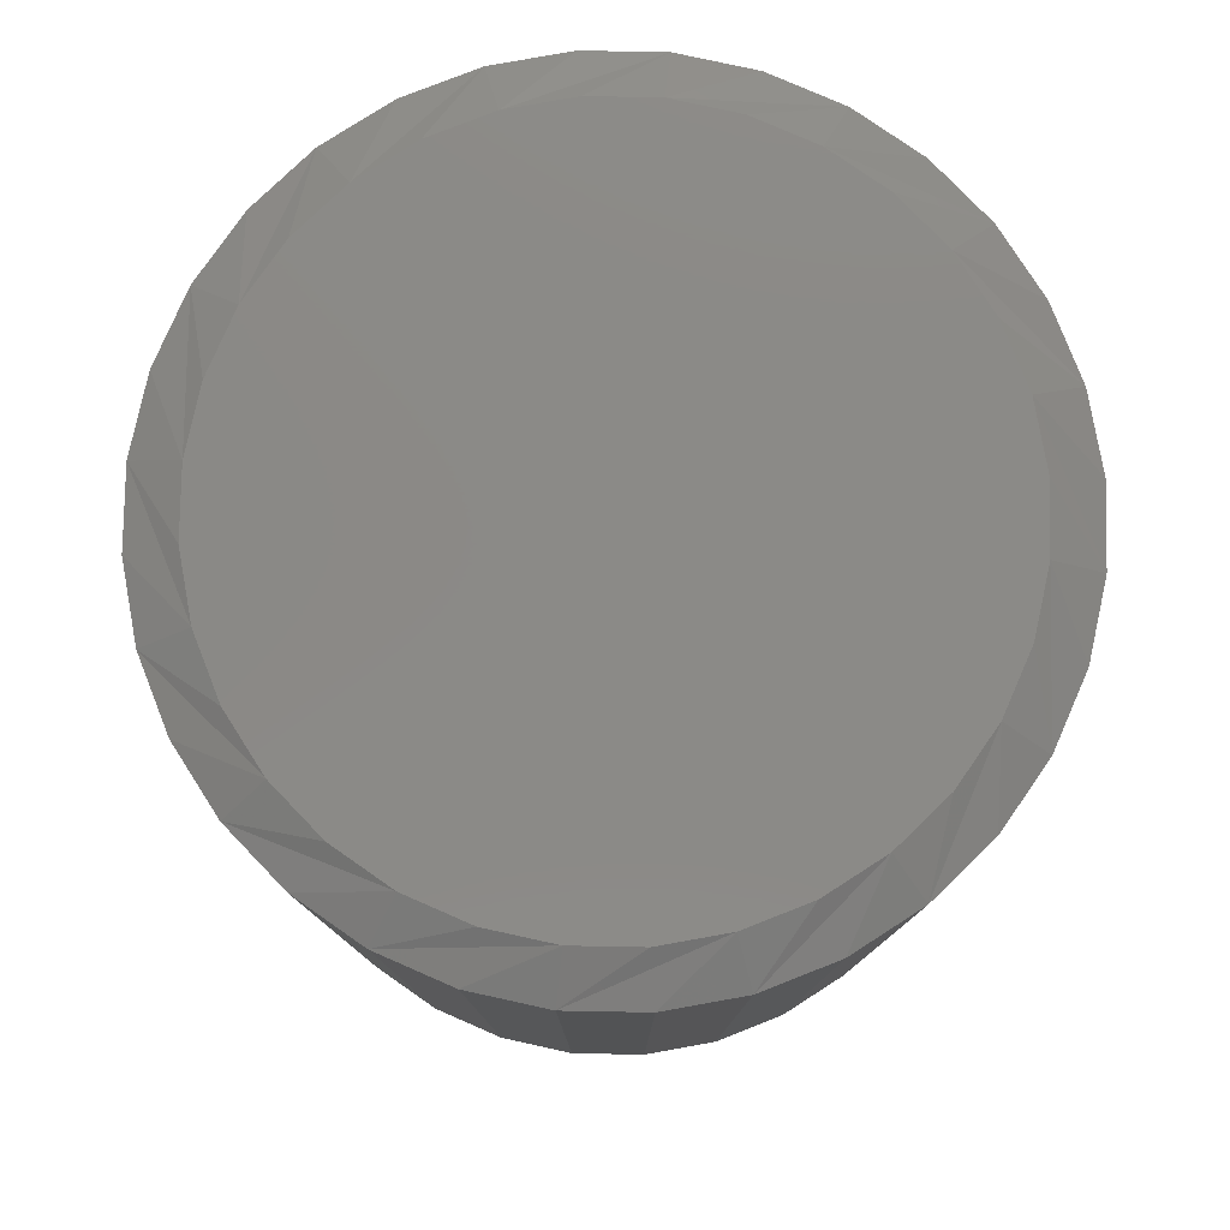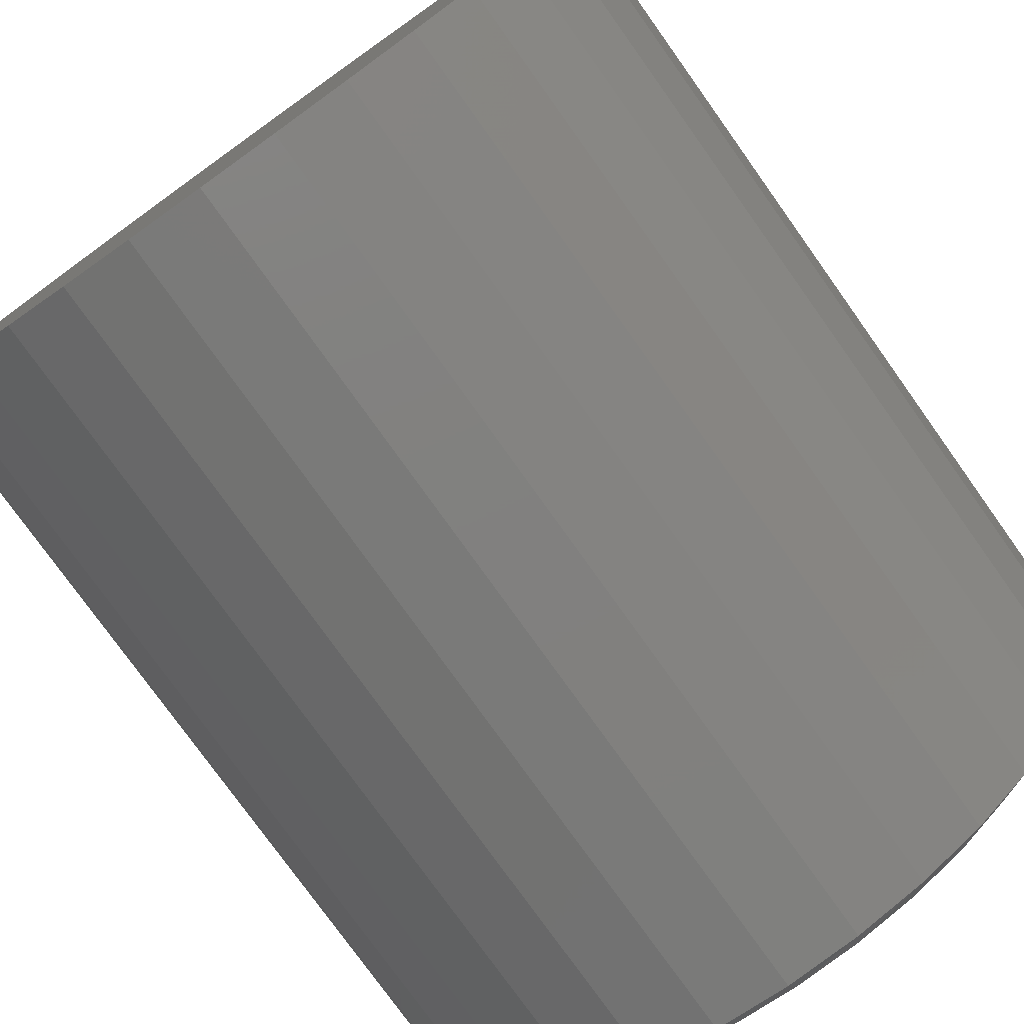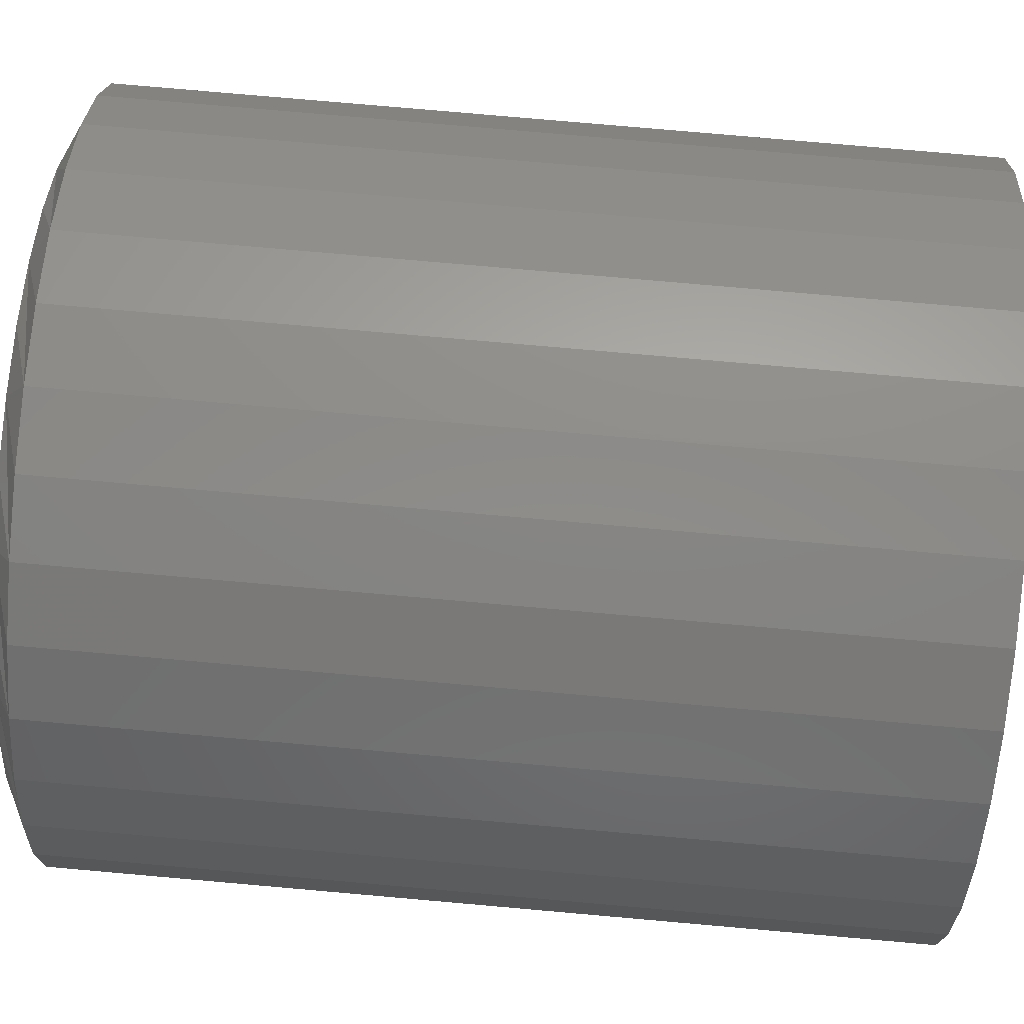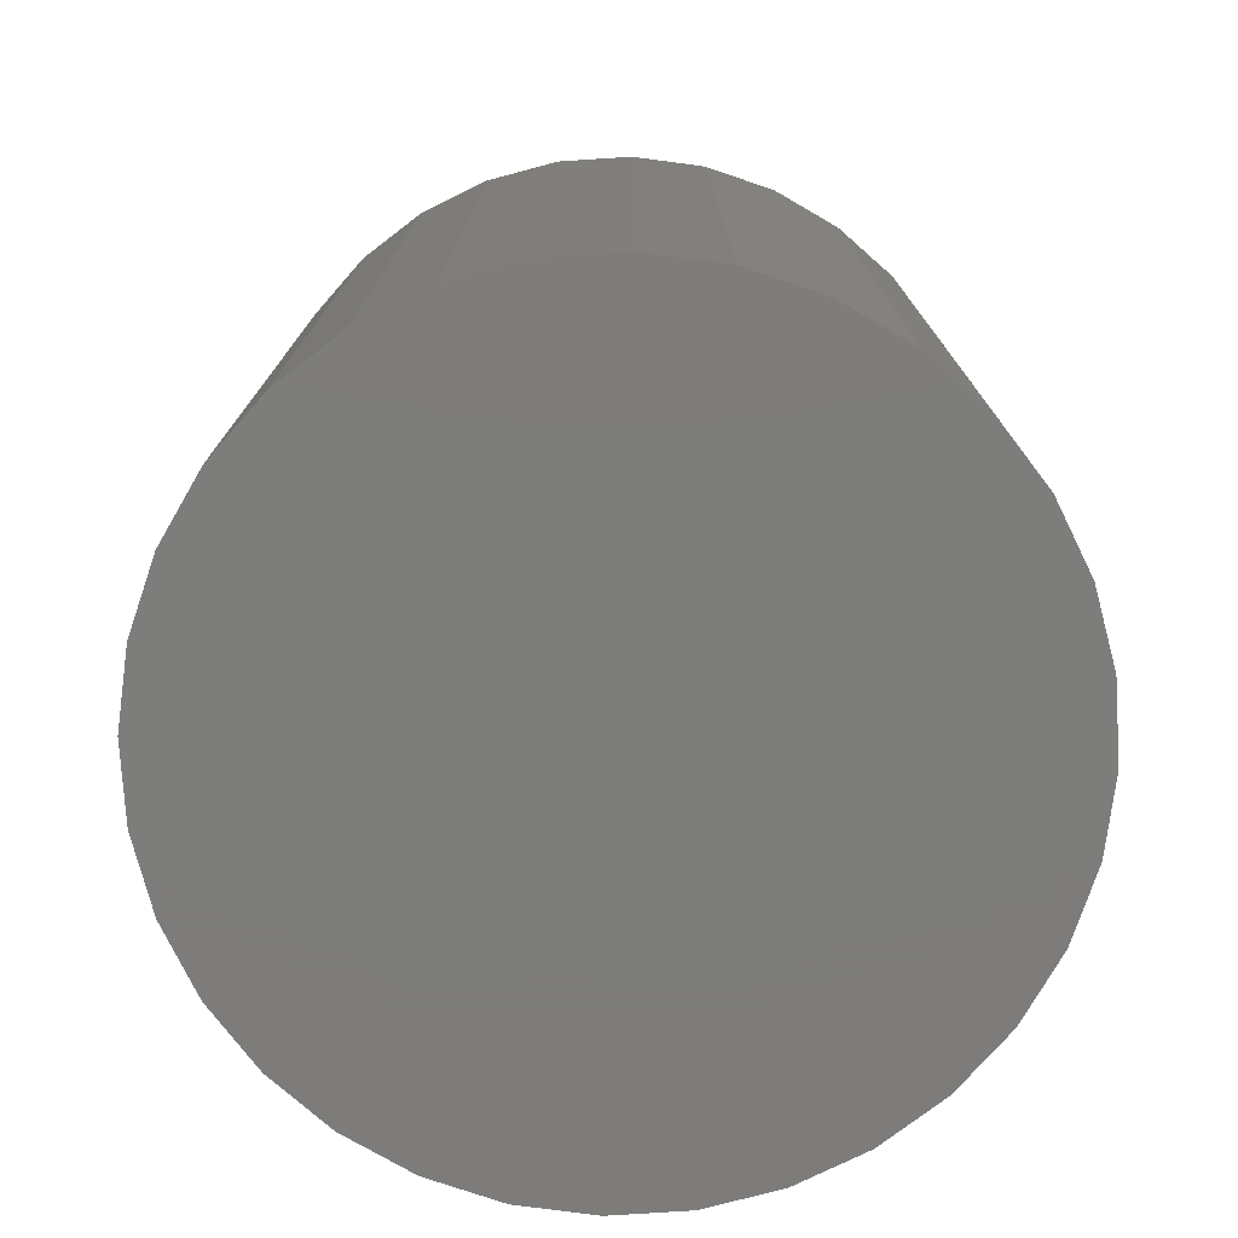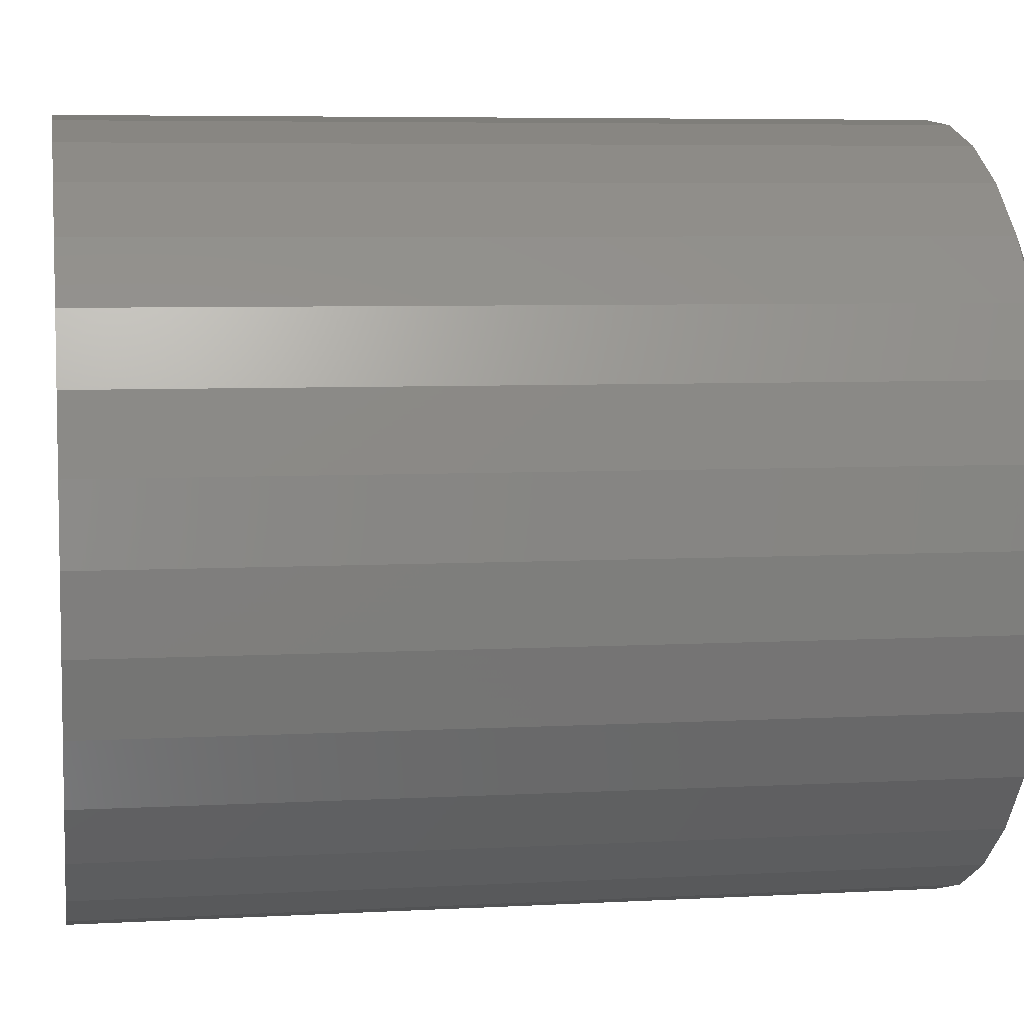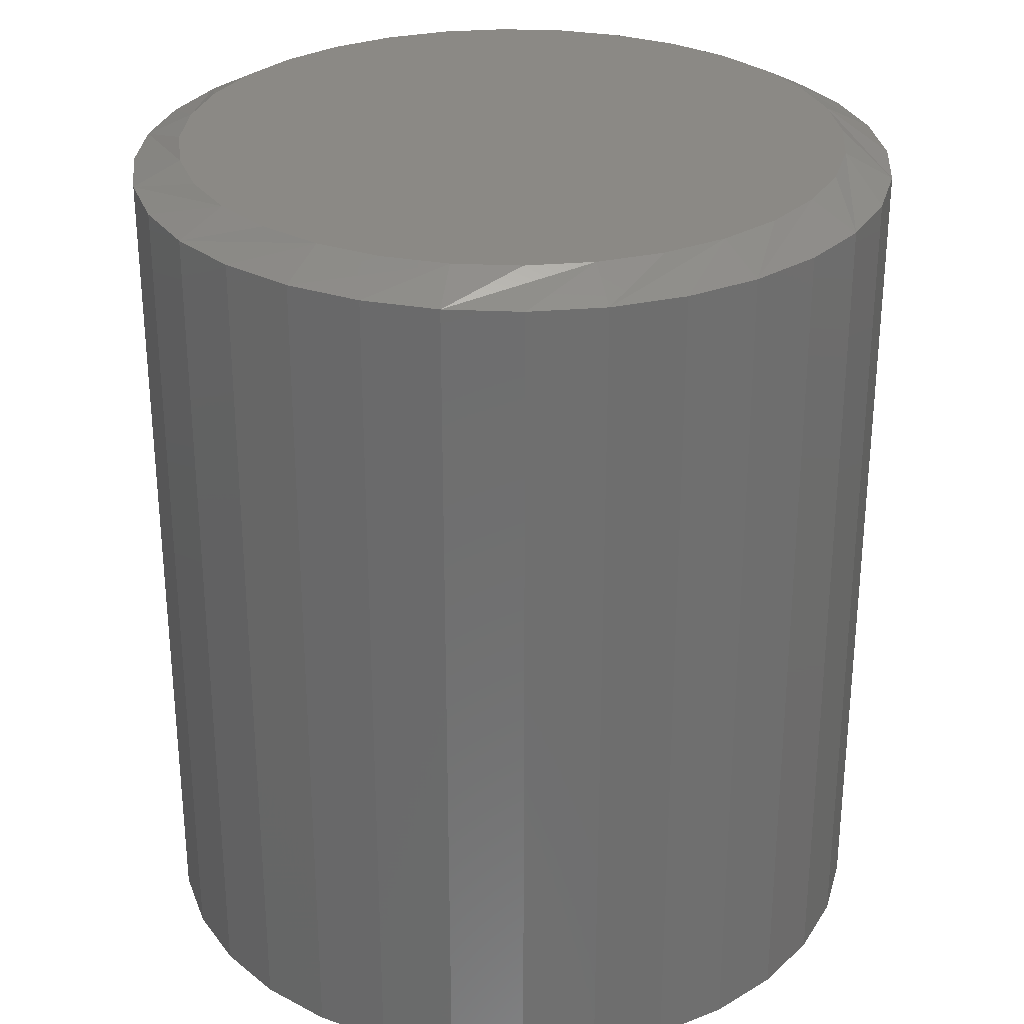
<metadata>
{"format":"stl","ext":"stl","renderer":"f3d","projection":"perspective","resolution":1024,"background":"white","views":[{"elev":79.4,"azim":-128.3,"up":"+Y"},{"elev":-77.4,"azim":35.5,"up":"+Z"},{"elev":79.3,"azim":-85.0,"up":"+Z"},{"elev":-76.5,"azim":-170.7,"up":"+Y"},{"elev":6.2,"azim":80.6,"up":"+Z"},{"elev":29.1,"azim":-148.0,"up":"+Y"}]}
</metadata>
<code>
# stl→obj: 96 verts, 188 faces
v 0.007896 0.2891 0.2214
v 0.05109 0.2891 0.2171
v -0.03529 0.2891 0.2171
v -0.07682 0.2891 0.2045
v 0.09261 0.2891 0.2045
v 0.05108 0.2891 -0.2171
v -0.03529 0.2891 -0.2171
v 0.09261 0.2891 -0.2045
v 0.007895 0.2891 -0.2214
v -0.07682 0.2891 -0.2045
v -0.1151 0.2891 -0.1841
v 0.1309 0.2891 -0.1841
v -0.1486 0.2891 -0.1565
v 0.1644 0.2891 -0.1565
v -0.1762 0.2891 -0.123
v 0.192 0.2891 -0.123
v -0.1966 0.2891 -0.08472
v 0.2124 0.2891 -0.08472
v -0.2092 0.2891 -0.04319
v 0.225 0.2891 -0.04319
v -0.2135 0.2891 2.089e-06
v 0.2293 0.2891 -1.707e-17
v -0.2092 0.2891 0.04319
v 0.225 0.2891 0.04319
v -0.1966 0.2891 0.08472
v 0.2124 0.2891 0.08472
v -0.1762 0.2891 0.123
v 0.192 0.2891 0.123
v -0.1486 0.2891 0.1565
v 0.1644 0.2891 0.1565
v -0.1151 0.2891 0.1841
v 0.1309 0.2891 0.1841
v 0.2605 0.2734 -1.238e-16
v 0.2605 -0.2891 -6.188e-17
v 0.2557 0.2734 -0.04929
v 0.2557 -0.2891 -0.04929
v 0.2413 0.2734 -0.09668
v 0.2413 -0.2891 -0.09668
v 0.218 0.2734 -0.1404
v 0.218 -0.2891 -0.1404
v 0.1865 0.2734 -0.1786
v 0.1865 -0.2891 -0.1786
v 0.1482 0.2734 -0.2101
v 0.1482 -0.2891 -0.2101
v 0.1046 0.2734 -0.2334
v 0.1046 -0.2891 -0.2334
v 0.05718 0.2734 -0.2478
v 0.05718 -0.2891 -0.2478
v 0.007895 0.2734 -0.2526
v 0.007895 -0.2891 -0.2526
v -0.04139 0.2734 -0.2478
v -0.04139 -0.2891 -0.2478
v -0.08878 0.2734 -0.2334
v -0.08878 -0.2891 -0.2334
v -0.1325 0.2734 -0.2101
v -0.1325 -0.2891 -0.2101
v -0.1707 0.2734 -0.1786
v -0.1707 -0.2891 -0.1786
v -0.2022 0.2734 -0.1404
v -0.2022 -0.2891 -0.1404
v -0.2255 0.2734 -0.09668
v -0.2255 -0.2891 -0.09668
v -0.2399 0.2734 -0.04929
v -0.2399 -0.2891 -0.04929
v -0.2447 0.2734 -1.022e-21
v -0.2447 -0.2891 -1.022e-21
v -0.2399 0.2734 0.04929
v -0.2399 -0.2891 0.04929
v -0.2255 0.2734 0.09668
v -0.2255 -0.2891 0.09668
v -0.2022 0.2734 0.1404
v -0.2022 -0.2891 0.1404
v -0.1707 0.2734 0.1786
v -0.1707 -0.2891 0.1786
v -0.1325 0.2734 0.2101
v -0.1325 -0.2891 0.2101
v -0.08878 0.2734 0.2334
v -0.08878 -0.2891 0.2334
v -0.04139 0.2734 0.2478
v -0.04139 -0.2891 0.2478
v 0.007895 0.2734 0.2526
v 0.007895 -0.2891 0.2526
v 0.05718 0.2734 0.2478
v 0.05718 -0.2891 0.2478
v 0.1046 0.2734 0.2334
v 0.1046 -0.2891 0.2334
v 0.1482 0.2734 0.2101
v 0.1482 -0.2891 0.2101
v 0.1865 0.2734 0.1786
v 0.1865 -0.2891 0.1786
v 0.218 0.2734 0.1404
v 0.218 -0.2891 0.1404
v 0.2413 0.2734 0.09668
v 0.2413 -0.2891 0.09668
v 0.2557 0.2734 0.04929
v 0.2557 -0.2891 0.04929
f 1 2 3
f 4 3 2
f 5 4 2
f 6 7 8
f 9 7 6
f 7 10 8
f 8 10 11
f 8 11 12
f 12 11 13
f 12 13 14
f 14 13 15
f 14 15 16
f 16 15 17
f 16 17 18
f 18 17 19
f 18 19 20
f 20 19 21
f 20 21 22
f 22 21 23
f 22 23 24
f 24 23 25
f 24 25 26
f 26 25 27
f 26 27 28
f 28 27 29
f 28 29 30
f 30 29 31
f 30 31 32
f 32 31 4
f 32 4 5
f 33 34 35
f 35 34 36
f 35 36 37
f 37 36 38
f 37 38 39
f 39 38 40
f 39 40 41
f 41 40 42
f 41 42 43
f 43 42 44
f 43 44 45
f 45 44 46
f 45 46 47
f 47 46 48
f 47 48 49
f 49 48 50
f 49 50 51
f 51 50 52
f 51 52 53
f 53 52 54
f 53 54 55
f 55 54 56
f 55 56 57
f 57 56 58
f 57 58 59
f 59 58 60
f 59 60 61
f 61 60 62
f 61 62 63
f 63 62 64
f 63 64 65
f 65 64 66
f 65 66 67
f 67 66 68
f 67 68 69
f 69 68 70
f 69 70 71
f 71 70 72
f 71 72 73
f 73 72 74
f 73 74 75
f 75 74 76
f 75 76 77
f 77 76 78
f 77 78 79
f 79 78 80
f 79 80 81
f 81 80 82
f 81 82 83
f 83 82 84
f 83 84 85
f 85 84 86
f 85 86 87
f 87 86 88
f 87 88 89
f 89 88 90
f 89 90 91
f 91 90 92
f 91 92 93
f 93 92 94
f 93 94 95
f 95 94 96
f 95 96 33
f 33 96 34
f 67 69 25
f 33 22 95
f 91 93 26
f 87 89 30
f 83 85 5
f 79 81 1
f 75 77 4
f 71 73 29
f 67 25 65
f 65 25 23
f 65 23 21
f 95 22 93
f 93 22 24
f 93 24 26
f 91 26 89
f 89 26 28
f 89 28 30
f 87 30 85
f 85 30 32
f 85 32 5
f 83 5 81
f 81 5 2
f 81 2 1
f 79 1 77
f 77 1 3
f 77 3 4
f 75 4 73
f 73 4 31
f 73 31 29
f 71 29 69
f 69 29 27
f 69 27 25
f 35 37 18
f 65 21 63
f 59 61 17
f 55 57 13
f 51 53 10
f 47 49 9
f 43 45 8
f 39 41 14
f 35 18 33
f 33 18 20
f 33 20 22
f 63 21 61
f 61 21 19
f 61 19 17
f 59 17 57
f 57 17 15
f 57 15 13
f 55 13 53
f 53 13 11
f 53 11 10
f 51 10 49
f 49 10 7
f 49 7 9
f 47 9 45
f 45 9 6
f 45 6 8
f 43 8 41
f 41 8 12
f 41 12 14
f 39 14 37
f 37 14 16
f 37 16 18
f 80 84 82
f 84 80 78
f 84 78 86
f 46 52 48
f 48 52 50
f 86 78 88
f 88 78 76
f 88 76 90
f 90 76 74
f 90 74 92
f 92 74 72
f 92 72 94
f 94 72 70
f 94 70 96
f 96 70 68
f 96 68 34
f 34 68 66
f 34 66 36
f 36 66 64
f 36 64 38
f 38 64 62
f 38 62 40
f 40 62 60
f 40 60 42
f 42 60 58
f 42 58 44
f 44 58 56
f 44 56 46
f 46 56 54
f 46 54 52

</code>
